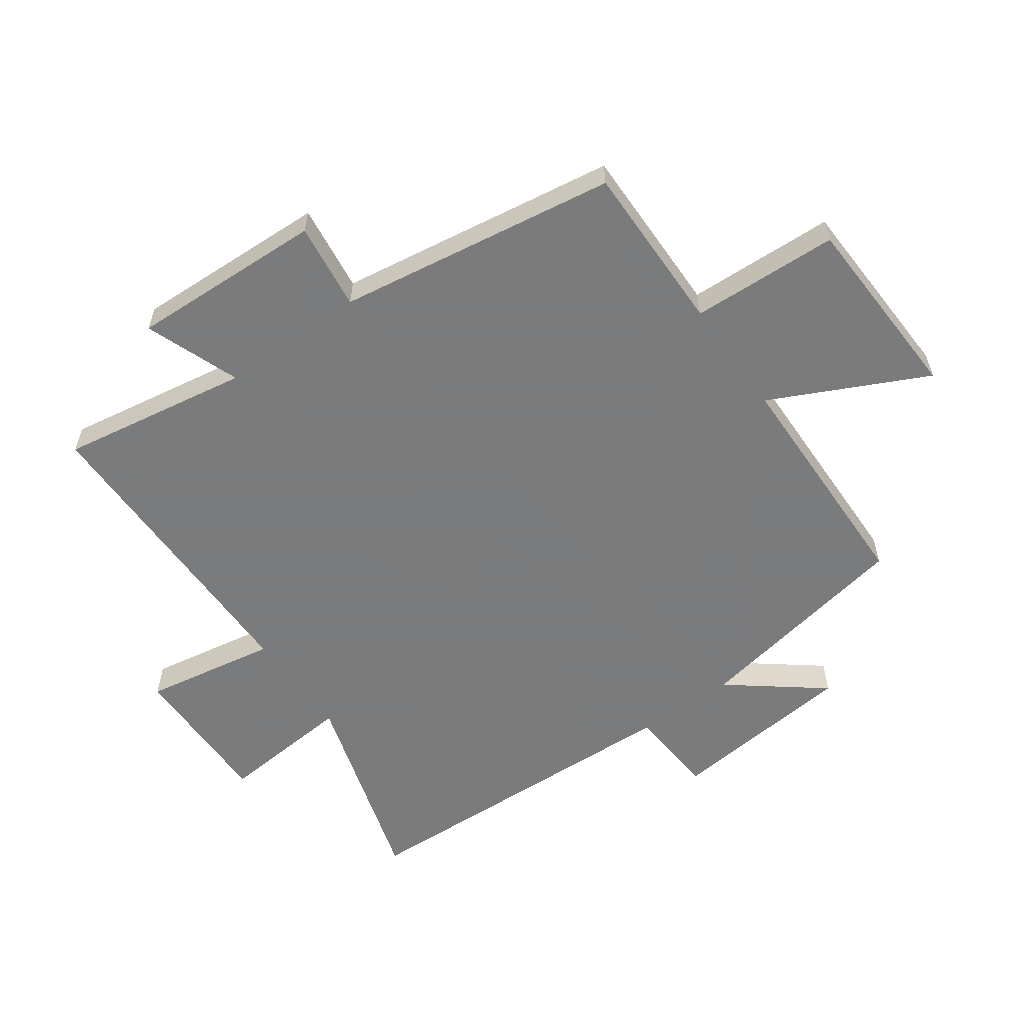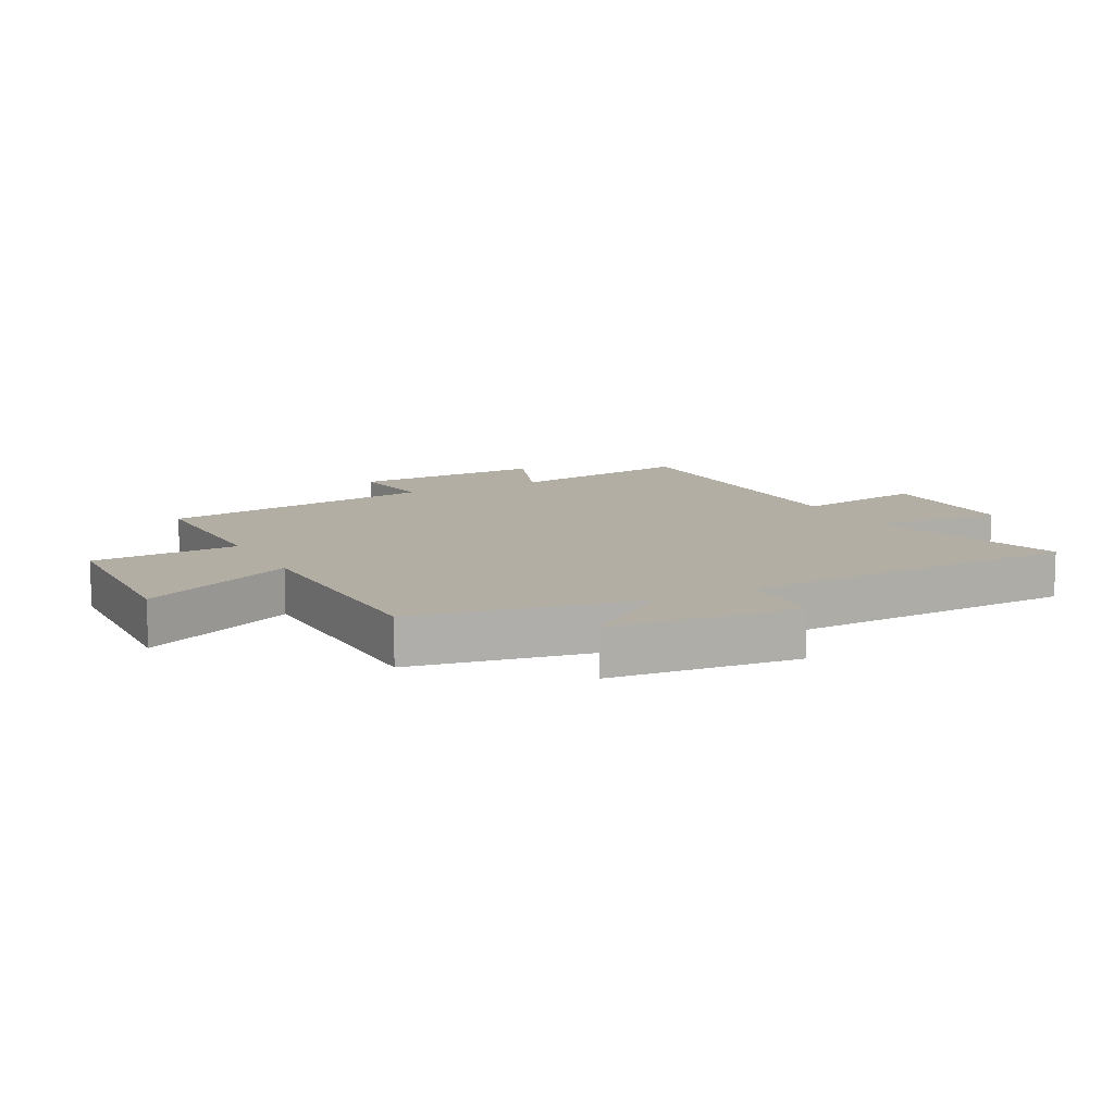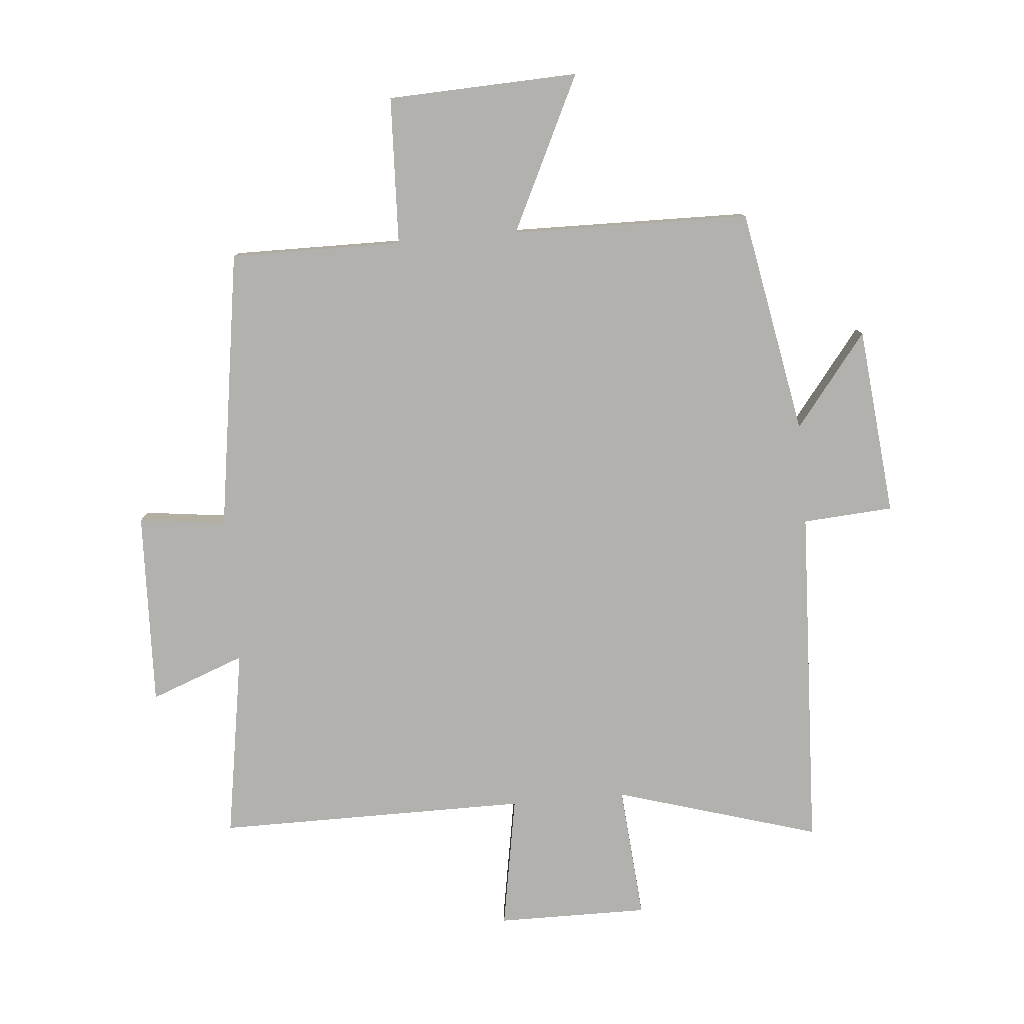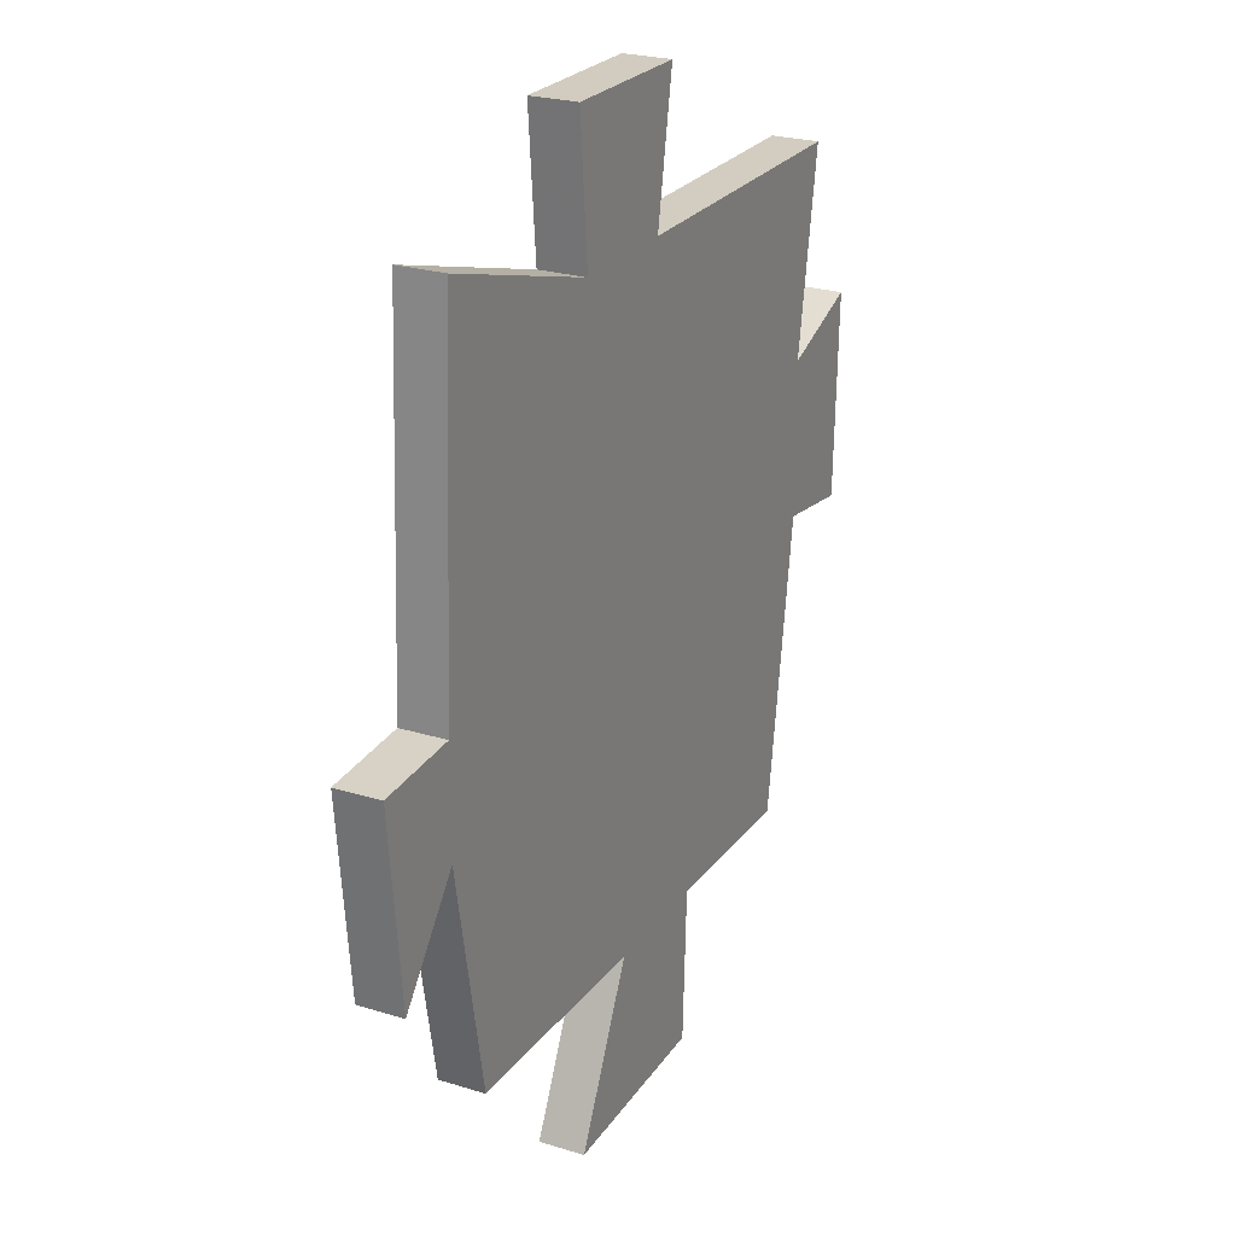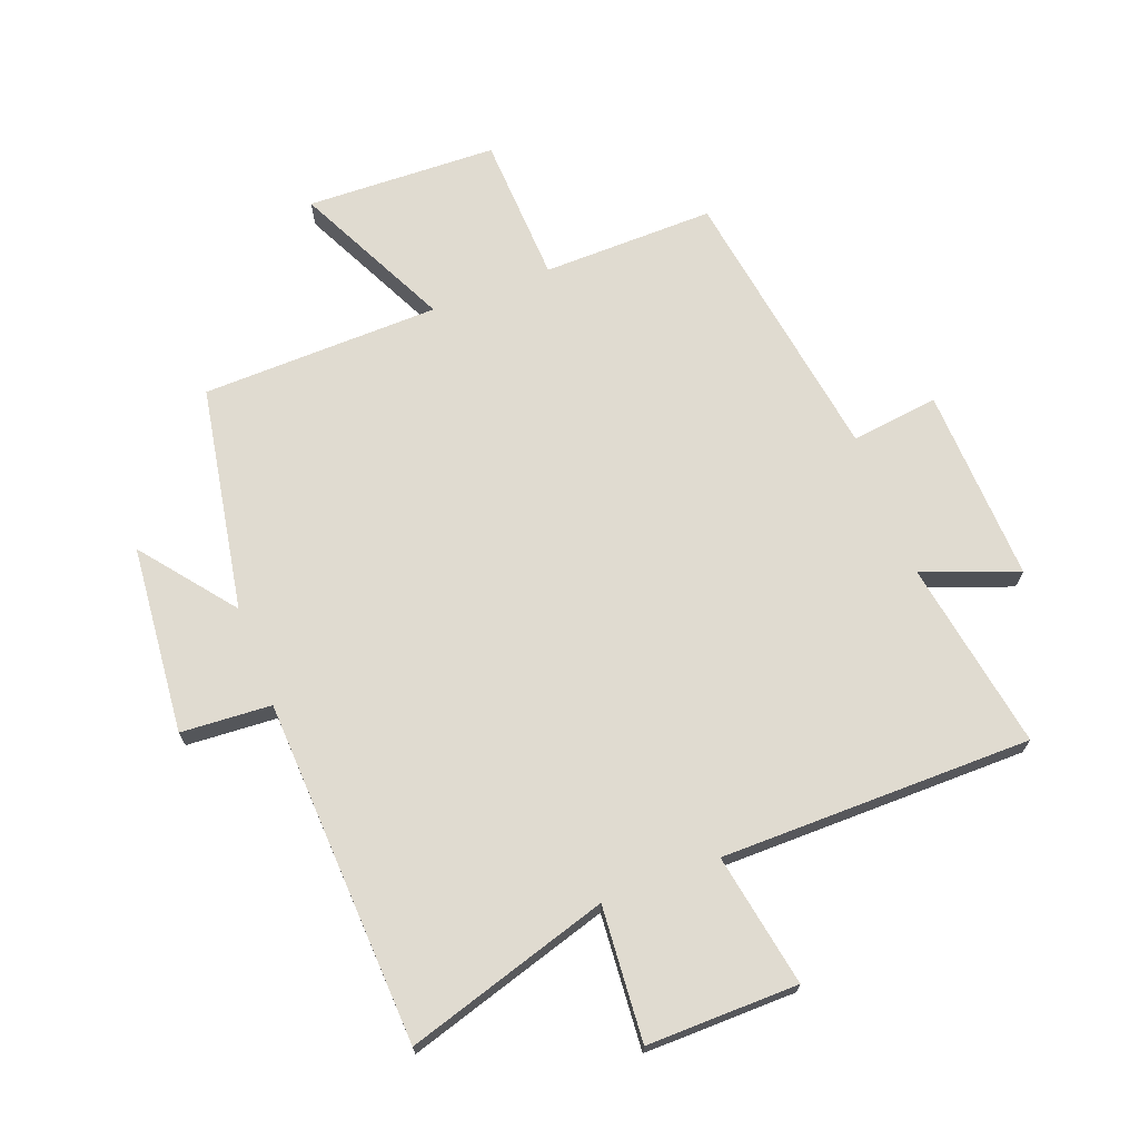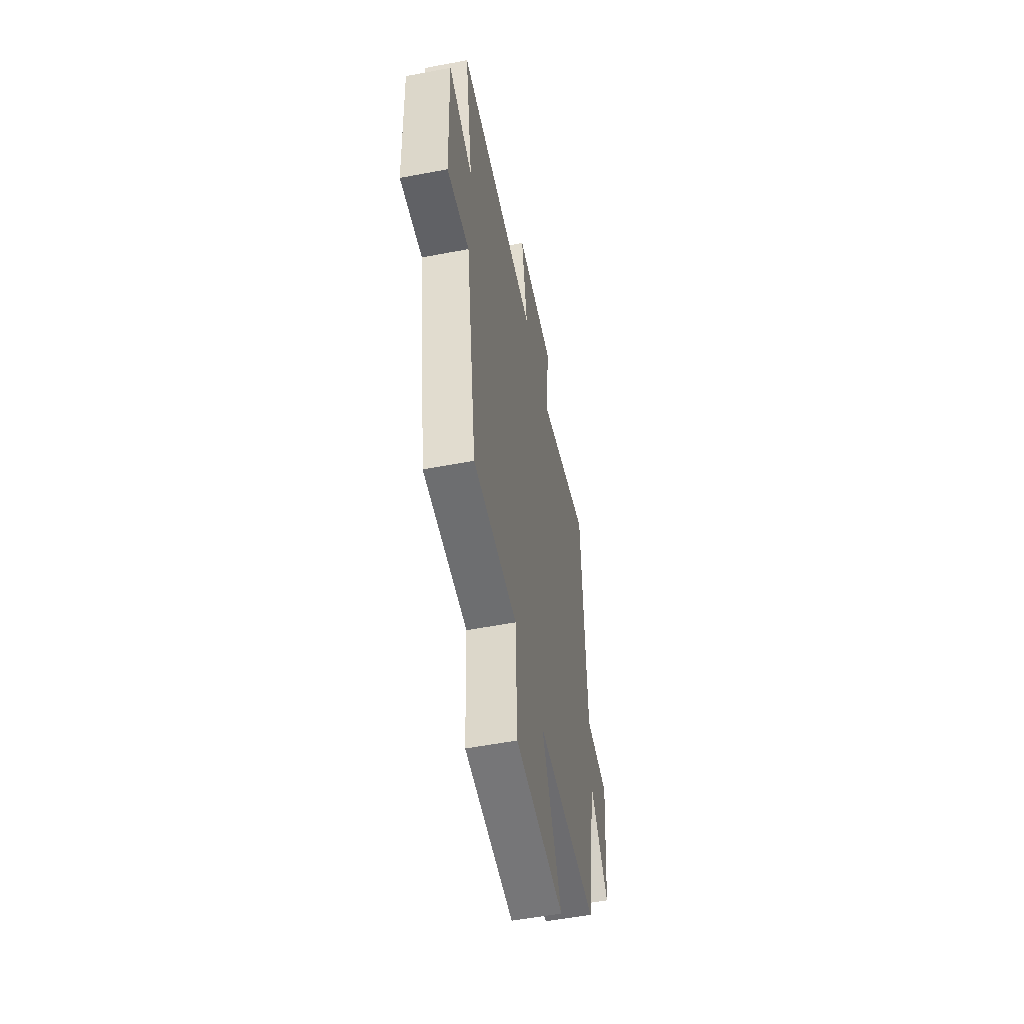
<metadata>
{"format":"obj","ext":"obj","renderer":"f3d","projection":"perspective","resolution":1024,"background":"white","views":[{"elev":-58.4,"azim":125.5,"up":"+Y"},{"elev":10.9,"azim":-117.6,"up":"+Y"},{"elev":-79.2,"azim":-174.9,"up":"+Y"},{"elev":24.5,"azim":-63.0,"up":"+Z"},{"elev":70.1,"azim":-21.0,"up":"+Y"},{"elev":-54.8,"azim":101.4,"up":"+Z"}]}
</metadata>
<code>
v -0.433 0.07 -0.493
v -0.5 0.07 -0.128
v -0.617 0.07 -0.278
v -0.647 0.07 0.028
v -0.5 0.07 0.038
v -0.476 0.07 0.599
v -0.145 0.07 0.5
v -0.163 0.07 0.718
v 0.083 0.07 0.716
v 0.045 0.07 0.5
v 0.551 0.07 0.5
v 0.5 0.07 0.192
v 0.654 0.07 0.25
v 0.642 0.07 -0.066
v 0.5 0.07 -0.048
v 0.431 0.07 -0.503
v 0.152 0.07 -0.5
v 0.142 0.07 -0.74
v -0.168 0.07 -0.752
v -0.046 0.07 -0.5
v -0.433 0 -0.493
v -0.5 0 -0.128
v -0.617 0 -0.278
v -0.647 0 0.028
v -0.5 0 0.038
v -0.476 0 0.599
v -0.145 0 0.5
v -0.163 0 0.718
v 0.083 0 0.716
v 0.045 0 0.5
v 0.551 0 0.5
v 0.5 0 0.192
v 0.654 0 0.25
v 0.642 0 -0.066
v 0.5 0 -0.048
v 0.431 0 -0.503
v 0.152 0 -0.5
v 0.142 0 -0.74
v -0.168 0 -0.752
v -0.046 0 -0.5
f 17 18 19 20
f 17 20 1 2
f 15 16 17 2
f 12 13 14 15
f 12 15 2
f 10 11 12 2
f 7 8 9 10
f 7 10 2
f 5 6 7 2
f 2 3 4 5
f 40 39 38 37
f 22 21 40 37
f 22 37 36 35
f 35 34 33 32
f 22 35 32
f 22 32 31 30
f 30 29 28 27
f 22 30 27
f 22 27 26 25
f 25 24 23 22
f 1 21 22 2
f 2 22 23 3
f 3 23 24 4
f 4 24 25 5
f 5 25 26 6
f 6 26 27 7
f 7 27 28 8
f 8 28 29 9
f 9 29 30 10
f 10 30 31 11
f 11 31 32 12
f 12 32 33 13
f 13 33 34 14
f 14 34 35 15
f 15 35 36 16
f 16 36 37 17
f 17 37 38 18
f 18 38 39 19
f 19 39 40 20
f 20 40 21 1

</code>
